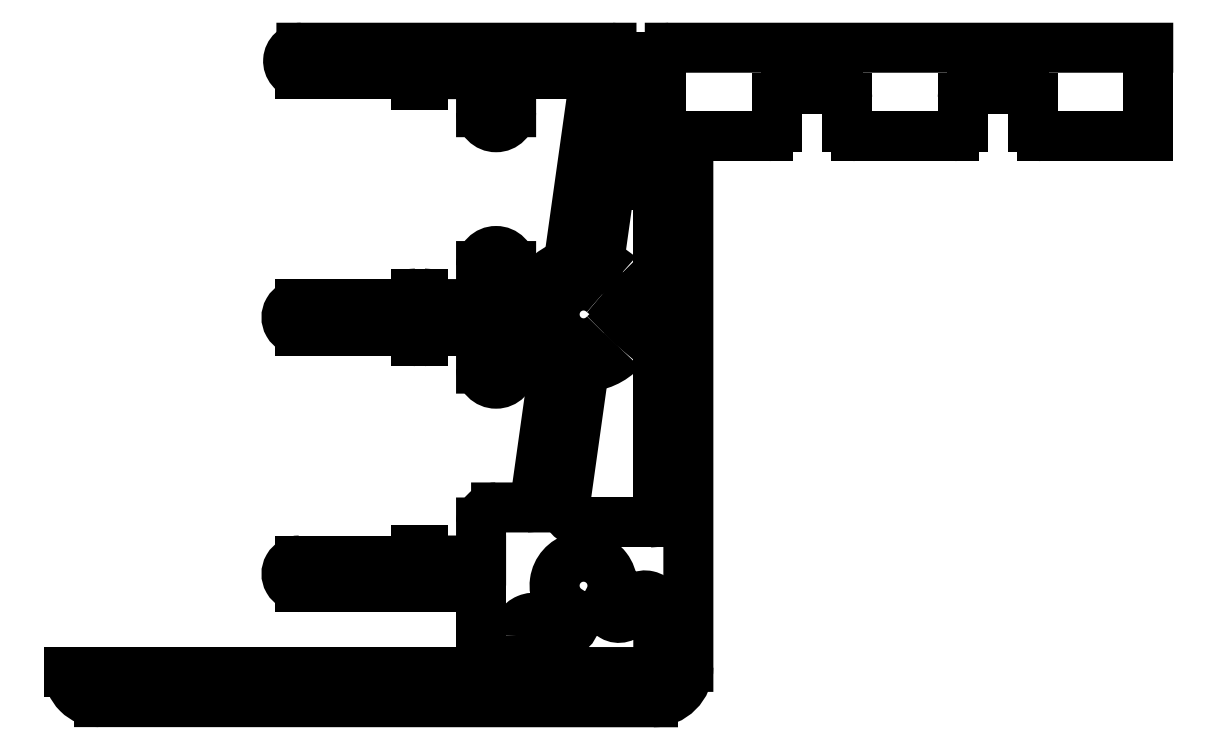
<metadata>
{"format":"dxf","ext":"dxf","renderer":"ezdxf+matplotlib","layout":"modelspace","background":"white","min_lineweight":24,"dpi":150}
</metadata>
<code>
0
SECTION
2
ENTITIES
0
ARC
8
0
10
671
20
377
30
0
40
0.3
50
269.6
51
359.6
0
ARC
8
0
10
671.6
20
377
30
0
40
0.3
50
89.63
51
179.6
0
LINE
8
0
10
671.6
20
377.3
30
0
11
672
21
377.3
31
0
0
ARC
8
0
10
672
20
377
30
0
40
0.3
50
359.6
51
90
0
ARC
8
0
10
672.6
20
377
30
0
40
0.3
50
181.1
51
270
0
ARC
8
0
10
672.6
20
389.4
30
0
40
0.3
50
90
51
178.9
0
ARC
8
0
10
672
20
389.5
30
0
40
0.3
50
270
51
0.3677
0
LINE
8
0
10
671.6
20
389.2
30
0
11
672
21
389.2
31
0
0
ARC
8
0
10
671.6
20
389.5
30
0
40
0.3
50
180.4
51
270.4
0
ARC
8
0
10
671
20
389.4
30
0
40
0.3
50
0.3677
51
90.37
0
ARC
8
0
10
671
20
391.5
30
0
40
0.3
50
269.6
51
359.6
0
ARC
8
0
10
671.6
20
391.5
30
0
40
0.3
50
89.63
51
179.6
0
LINE
8
0
10
671.6
20
391.8
30
0
11
672
21
391.8
31
0
0
ARC
8
0
10
672
20
391.5
30
0
40
0.3
50
359.6
51
90
0
ARC
8
0
10
672.6
20
391.5
30
0
40
0.3
50
181.1
51
270
0
ARC
8
0
10
672.6
20
403.9
30
0
40
0.3
50
90
51
178.9
0
ARC
8
0
10
672
20
404
30
0
40
0.3
50
270
51
0.3677
0
LINE
8
0
10
671.6
20
403.7
30
0
11
672
21
403.7
31
0
0
ARC
8
0
10
671.6
20
404
30
0
40
0.3
50
180.4
51
270.4
0
ARC
8
0
10
671
20
403.9
30
0
40
0.3
50
0.3677
51
90.37
0
ARC
8
0
10
683
20
397.5
30
0
40
0.5
50
90
51
172
0
LINE
8
0
10
682.5
20
397.6
30
0
11
681.9
21
393.5
31
0
0
ARC
8
0
10
681
20
390.6
30
0
40
3.081
50
47.38
51
72.36
0
ARC
8
0
10
682.6
20
392.4
30
0
40
0.6642
50
227.2
51
47.21
0
ARC
8
0
10
681
20
390.7
30
0
40
1.638
50
47.21
51
317.2
0
ARC
8
0
10
682.7
20
389.1
30
0
40
0.6642
50
317.2
51
137.2
0
ARC
8
0
10
681
20
390.7
30
0
40
2.966
50
270.9
51
317.2
0
LINE
8
0
10
681.1
20
387.7
30
0
11
680
21
380
31
0
0
ARC
8
0
10
681
20
379.9
30
0
40
1
50
172
51
270
0
LINE
8
0
10
681
20
378.9
30
0
11
684.8
21
378.9
31
0
0
ARC
8
0
10
684.8
20
379.4
30
0
40
0.5
50
270
51
360
0
LINE
8
0
10
685.3
20
379.4
30
0
11
685.3
21
397.5
31
0
0
ARC
8
0
10
684.8
20
397.5
30
0
40
0.5
50
360
51
90
0
LINE
8
0
10
684.8
20
398
30
0
11
683
21
398
31
0
0
POLYLINE
8
0
66
     1
10
0
20
0
30
0
0
VERTEX
8
0
10
677.2
20
372.5
30
0
42
-0.667
0
VERTEX
8
0
10
678.9
20
373.2
30
0
42
0.06404
0
VERTEX
8
0
10
679.5
20
372.8
30
0
42
1
0
VERTEX
8
0
10
680.2
20
373.9
30
0
42
-2.414
0
VERTEX
8
0
10
682.4
20
374.5
30
0
42
1
0
VERTEX
8
0
10
683.6
20
373.8
30
0
42
0.04734
0
VERTEX
8
0
10
683.8
20
374.3
30
0
42
-0.7987
0
VERTEX
8
0
10
685.3
20
374
30
0
0
VERTEX
8
0
10
685.3
20
370.4
30
0
0
VERTEX
8
0
10
677.2
20
370.4
30
0
0
VERTEX
8
0
10
677.2
20
372.5
30
0
0
SEQEND
8
0
0
LINE
8
0
10
676.9
20
389.7
30
0
11
678.2
21
389.7
31
0
0
ARC
8
0
10
681
20
390.7
30
0
40
2.966
50
198
51
237.2
0
LINE
8
0
10
679.4
20
388.2
30
0
11
678.3
21
380.2
31
0
0
ARC
8
0
10
677.8
20
380.2
30
0
40
0.5
50
270
51
352
0
LINE
8
0
10
677.8
20
379.7
30
0
11
676.1
21
379.7
31
0
0
ARC
8
0
10
676.1
20
378.9
30
0
40
0.85
50
90
51
180
0
LINE
8
0
10
675.2
20
378.9
30
0
11
675.2
21
376.7
31
0
0
LINE
8
0
10
671
20
376.7
30
0
11
665
21
376.7
31
0
0
ARC
8
0
10
665
20
376
30
0
40
0.75
50
90
51
270
0
LINE
8
0
10
665
20
375.2
30
0
11
675.2
21
375.2
31
0
0
LINE
8
0
10
675.2
20
375.2
30
0
11
675.2
21
370.4
31
0
0
LINE
8
0
10
675.2
20
370.4
30
0
11
651.9
21
370.4
31
0
0
ARC
8
0
10
653.6
20
370.4
30
0
40
1.7
50
180
51
270
0
LINE
8
0
10
653.6
20
368.7
30
0
11
685
21
368.7
31
0
0
ARC
8
0
10
685
20
370.7
30
0
40
2
50
270
51
360
0
LINE
8
0
10
687
20
370.7
30
0
11
687
21
400.2
31
0
0
ARC
8
0
10
687.5
20
400.2
30
0
40
0.5
50
90
51
180
0
LINE
8
0
10
687.5
20
400.7
30
0
11
691.5
21
400.7
31
0
0
ARC
8
0
10
691.5
20
401.2
30
0
40
0.5
50
270
51
360
0
LINE
8
0
10
692
20
401.2
30
0
11
692
21
402.9
31
0
0
ARC
8
0
10
692.5
20
402.9
30
0
40
0.5
50
90
51
180
0
LINE
8
0
10
692.5
20
403.4
30
0
11
695.4
21
403.4
31
0
0
ARC
8
0
10
695.4
20
402.9
30
0
40
0.5
50
360
51
90
0
LINE
8
0
10
695.9
20
402.9
30
0
11
695.9
21
401.2
31
0
0
ARC
8
0
10
696.4
20
401.2
30
0
40
0.5
50
180
51
270
0
ARC
8
0
10
685.9
20
405.2
30
0
40
0.5
50
90
51
180
0
LINE
8
0
10
685.4
20
405.2
30
0
11
685.4
21
400.2
31
0
0
ARC
8
0
10
684.9
20
400.2
30
0
40
0.5
50
270
51
360
0
LINE
8
0
10
684.9
20
399.7
30
0
11
683.2
21
399.7
31
0
0
ARC
8
0
10
683.2
20
400.2
30
0
40
0.5
50
175.3
51
270
0
LINE
8
0
10
682.7
20
400.2
30
0
11
683.1
21
405.2
31
0
0
ARC
8
0
10
682.6
20
405.2
30
0
40
0.5
50
355.3
51
89.85
0
ARC
8
0
10
665.1
20
405
30
0
40
0.75
50
90
51
262.9
0
LINE
8
0
10
665
20
404.2
30
0
11
671
21
404.2
31
0
0
LINE
8
0
10
675.2
20
404.2
30
0
11
675.2
21
402.1
31
0
0
ARC
8
0
10
676.1
20
402.1
30
0
40
0.85
50
180
51
360
0
LINE
8
0
10
676.9
20
402.1
30
0
11
676.9
21
404.2
31
0
0
LINE
8
0
10
676.9
20
404.2
30
0
11
681.7
21
404.2
31
0
0
LINE
8
0
10
681.7
20
404.2
30
0
11
680.2
21
393.5
31
0
0
ARC
8
0
10
681
20
390.7
30
0
40
2.966
50
106.8
51
168.6
0
LINE
8
0
10
678.1
20
391.2
30
0
11
676.9
21
391.2
31
0
0
LINE
8
0
10
676.9
20
391.2
30
0
11
676.9
21
393.4
31
0
0
ARC
8
0
10
676.1
20
393.4
30
0
40
0.85
50
360
51
180
0
LINE
8
0
10
675.2
20
393.4
30
0
11
675.2
21
391.2
31
0
0
LINE
8
0
10
671
20
391.2
30
0
11
665
21
391.2
31
0
0
ARC
8
0
10
665
20
390.5
30
0
40
0.75
50
90
51
270
0
LINE
8
0
10
665
20
389.7
30
0
11
671
21
389.7
31
0
0
LINE
8
0
10
672.6
20
389.7
30
0
11
675.2
21
389.7
31
0
0
LINE
8
0
10
675.2
20
389.7
30
0
11
675.2
21
387.6
31
0
0
ARC
8
0
10
676.1
20
387.6
30
0
40
0.85
50
180
51
360
0
LINE
8
0
10
676.9
20
387.6
30
0
11
676.9
21
389.7
31
0
0
LINE
8
0
10
696.4
20
400.7
30
0
11
702
21
400.7
31
0
0
ARC
8
0
10
702
20
401.2
30
0
40
0.5
50
270
51
360
0
LINE
8
0
10
702.5
20
401.2
30
0
11
702.5
21
402.9
31
0
0
ARC
8
0
10
703
20
402.9
30
0
40
0.5
50
90
51
180
0
LINE
8
0
10
703
20
403.4
30
0
11
705.9
21
403.4
31
0
0
ARC
8
0
10
705.9
20
402.9
30
0
40
0.5
50
360
51
90
0
LINE
8
0
10
706.4
20
402.9
30
0
11
706.4
21
401.2
31
0
0
ARC
8
0
10
706.9
20
401.2
30
0
40
0.5
50
180
51
270
0
LINE
8
0
10
713
20
400.7
30
0
11
713
21
405.7
31
0
0
LINE
8
0
10
706.9
20
400.7
30
0
11
713
21
400.7
31
0
0
LINE
8
0
10
665.1
20
405.7
30
0
11
682.6
21
405.7
31
0
0
LINE
8
0
10
685.9
20
405.7
30
0
11
713
21
405.7
31
0
0
LINE
8
0
10
672.6
20
404.2
30
0
11
675.2
21
404.2
31
0
0
LINE
8
0
10
672.6
20
391.2
30
0
11
675.2
21
391.2
31
0
0
LINE
8
0
10
672.6
20
376.7
30
0
11
675.2
21
376.7
31
0
0
ENDSEC
0
EOF

</code>
